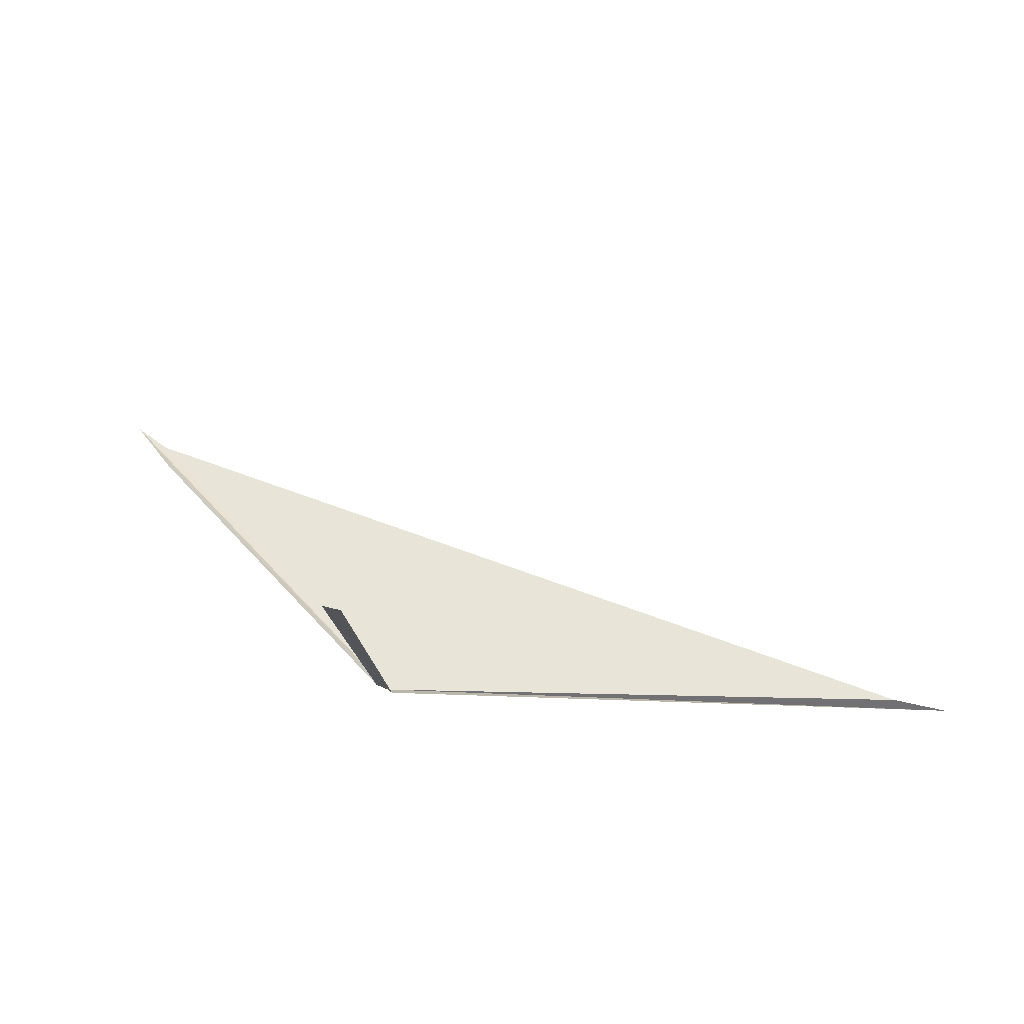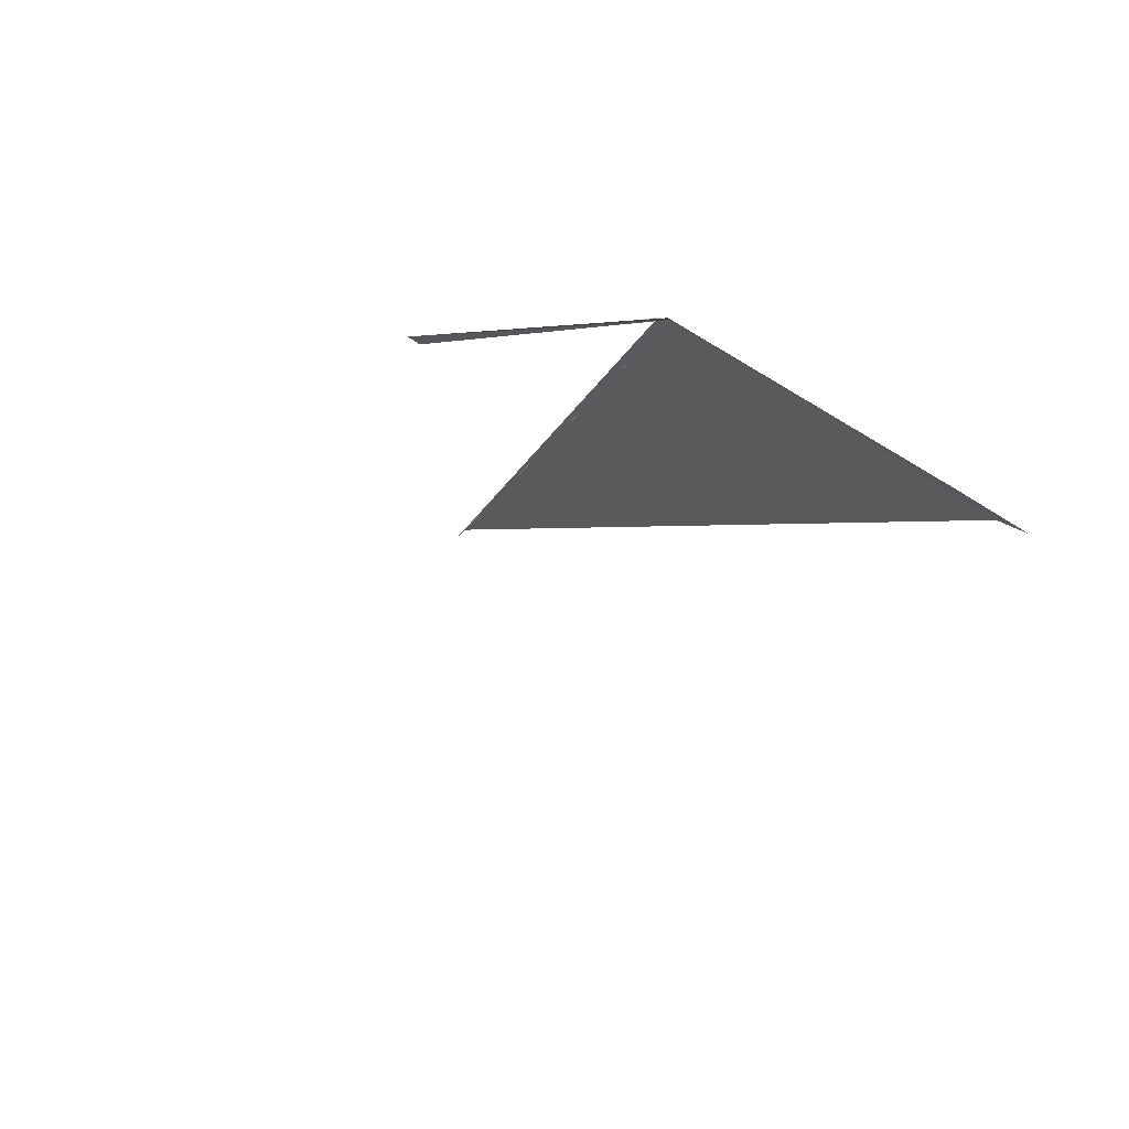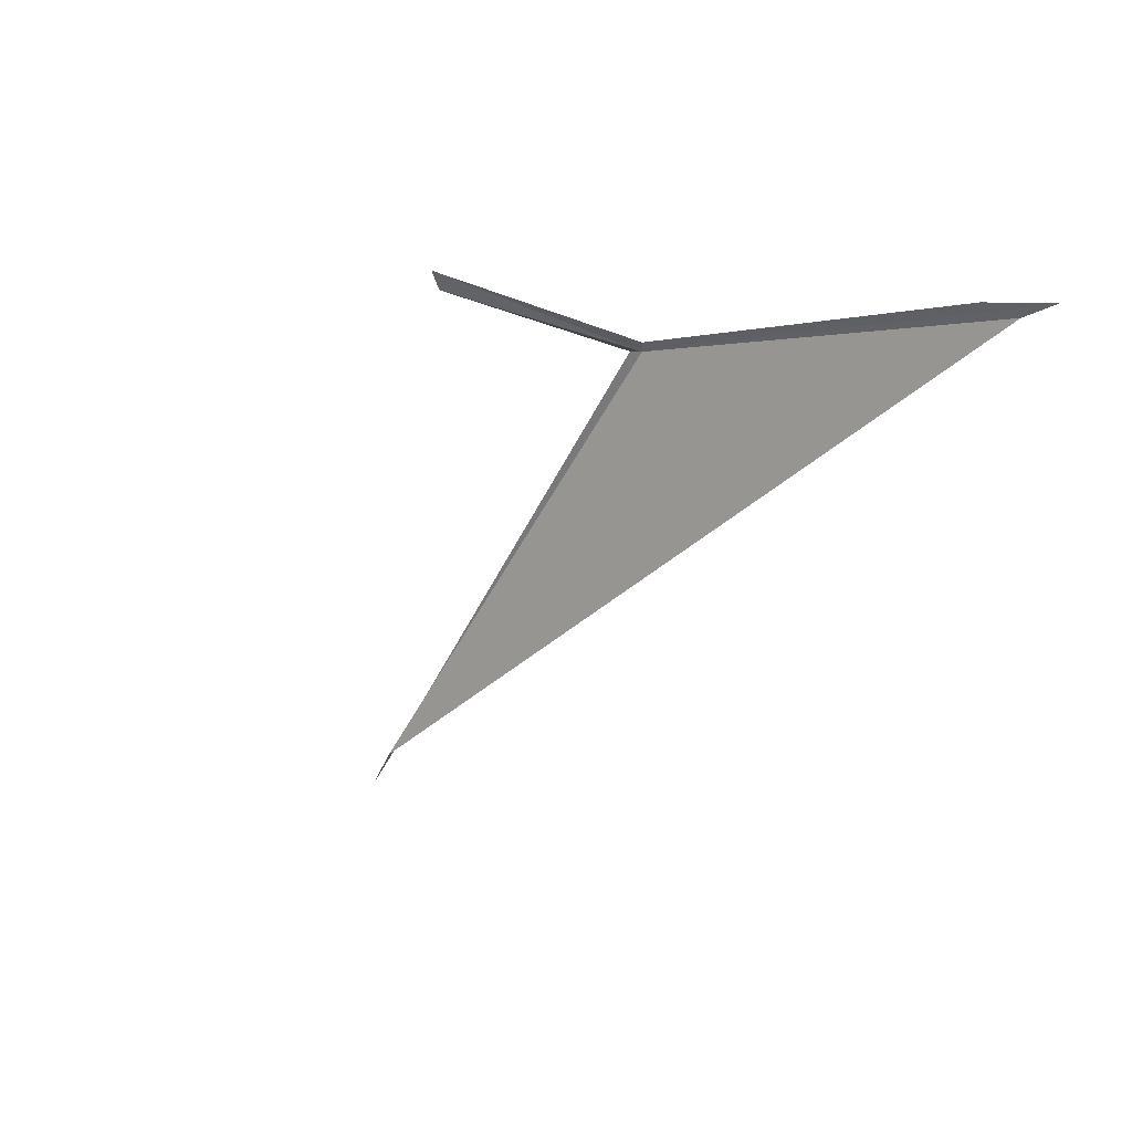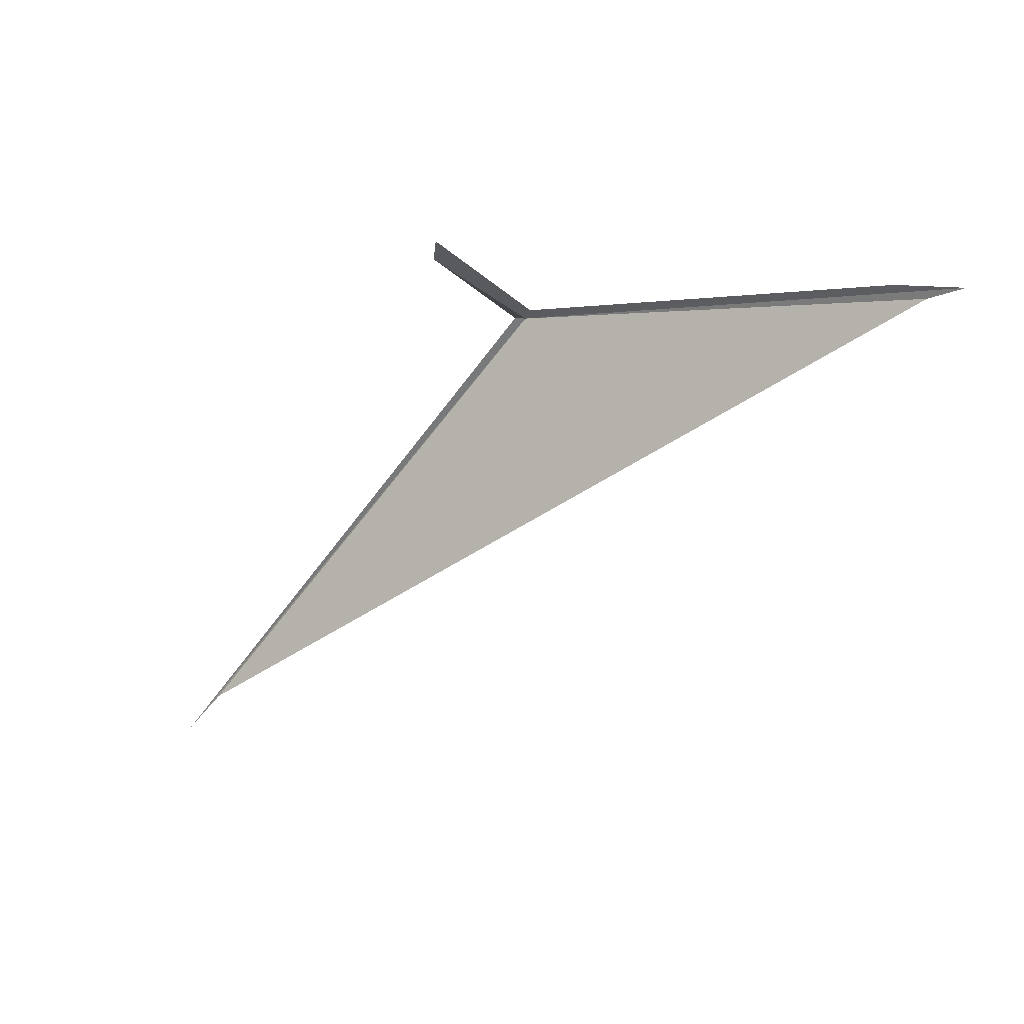
<metadata>
{"format":"obj","ext":"obj","renderer":"f3d","projection":"perspective","resolution":1024,"background":"white","views":[{"elev":58.9,"azim":-128.9,"up":"+Z"},{"elev":34.2,"azim":56.7,"up":"+Y"},{"elev":2.9,"azim":44.7,"up":"+Y"},{"elev":3.1,"azim":18.4,"up":"+Y"}]}
</metadata>
<code>
v 112.8 137.2 0.1314
v 108.7 132.6 0.1054
v 109.1 133 0.2234
v 117.1 137.4 0.1054
v 117.5 137.5 0.1434
v 112.7 137.2 0.2034
v 112.8 137.8 2.845
v 112.7 137.7 2.683
v 112.9 137.3 0.2234
v 116.7 137.5 0.2234
f 1 3 2
f 1 5 4
f 1 2 6
f 1 8 7
f 1 6 8
f 1 7 9
f 1 10 5
f 1 9 10
f 1 4 3

</code>
